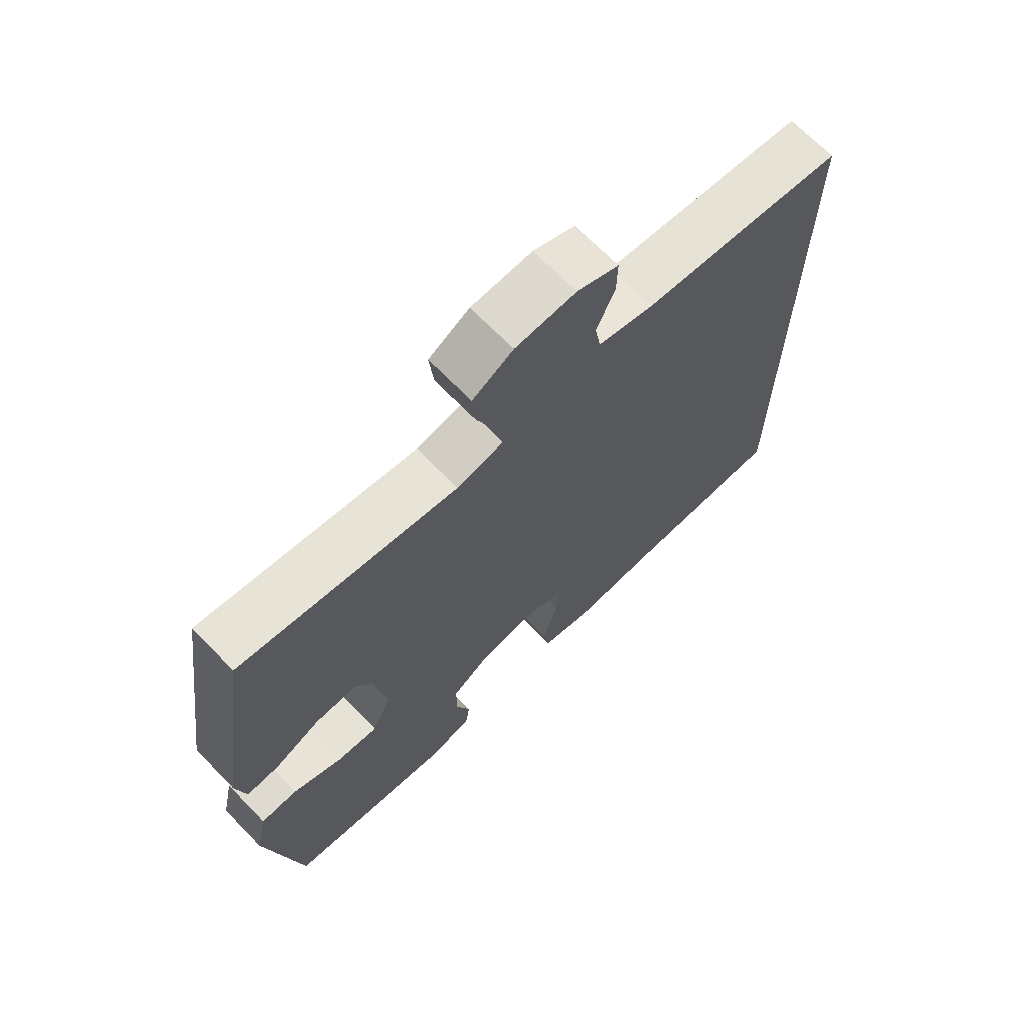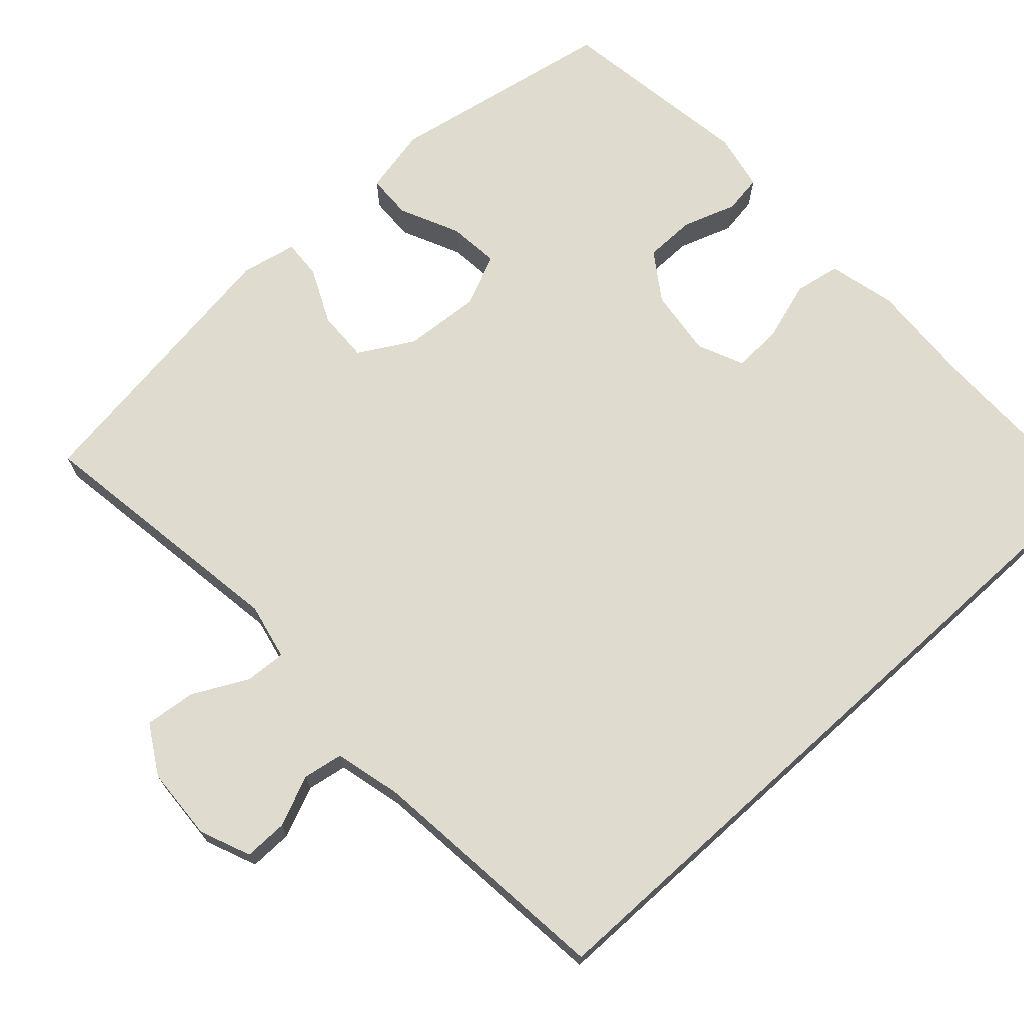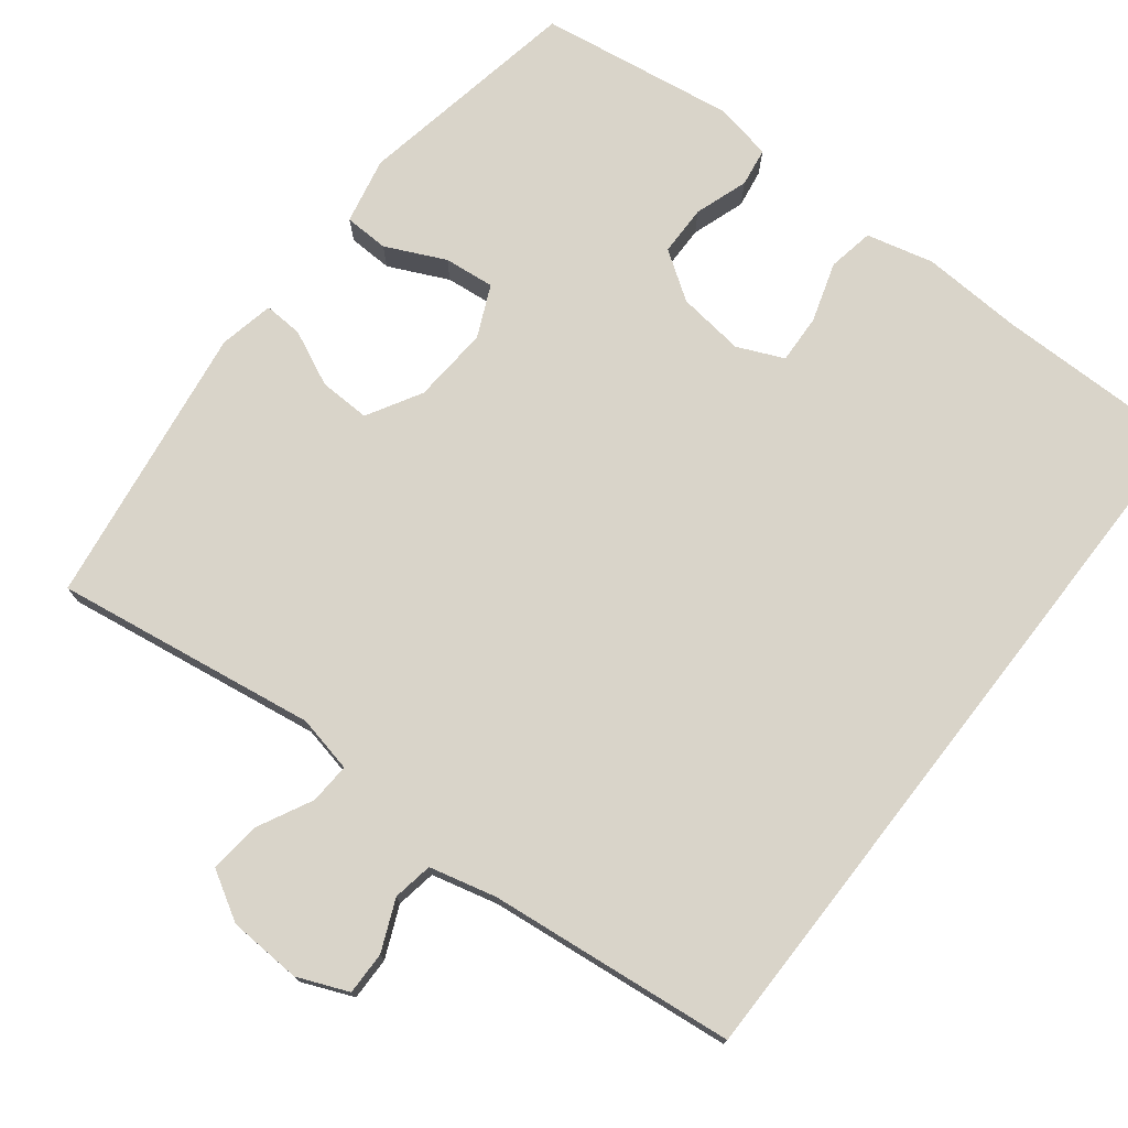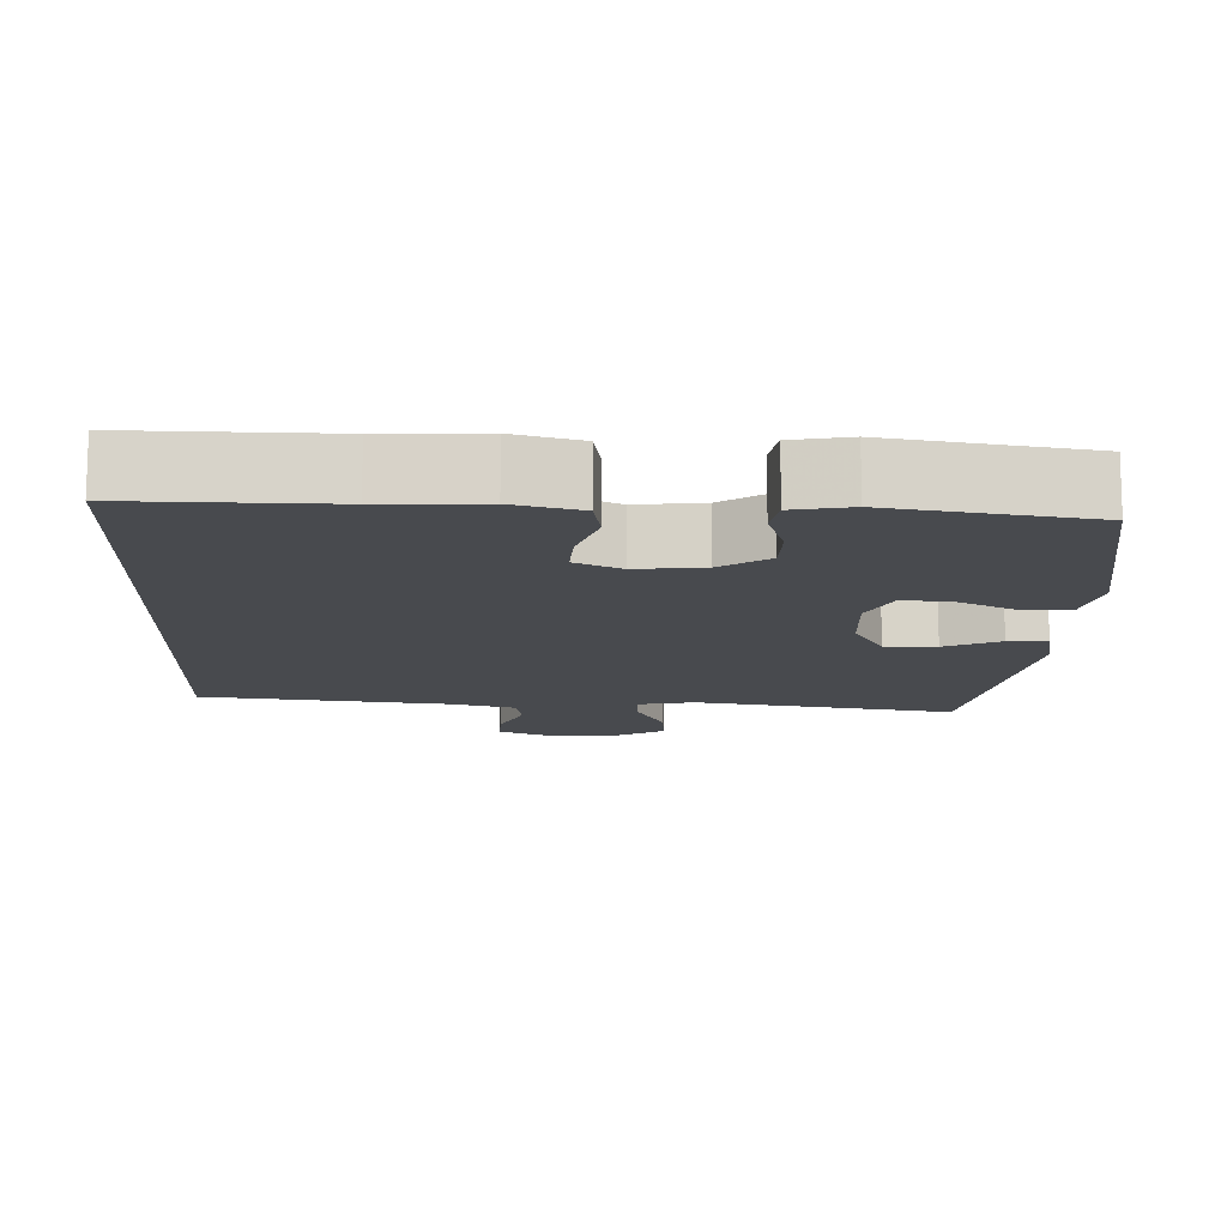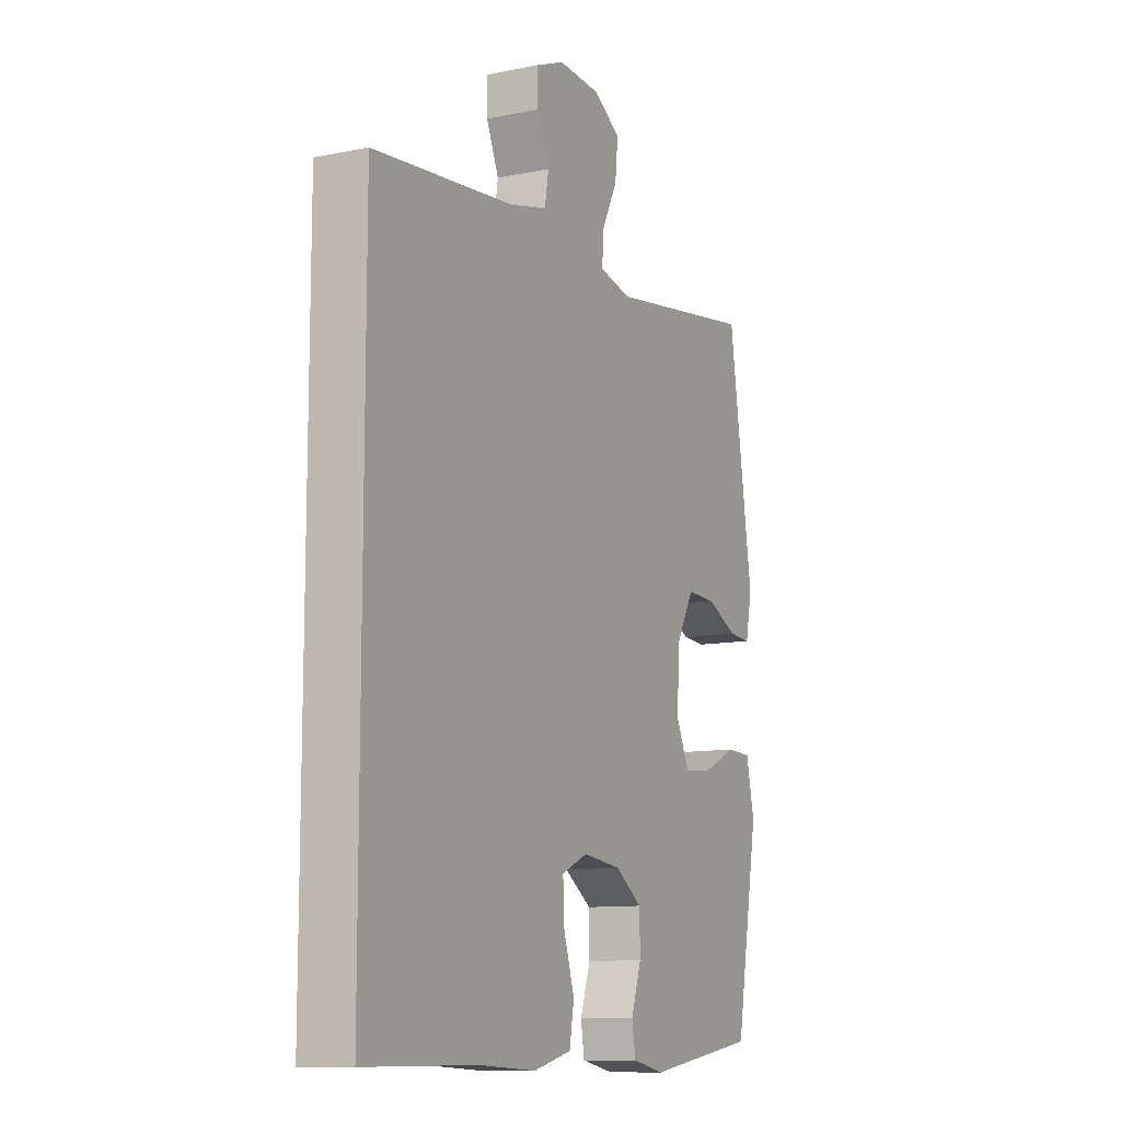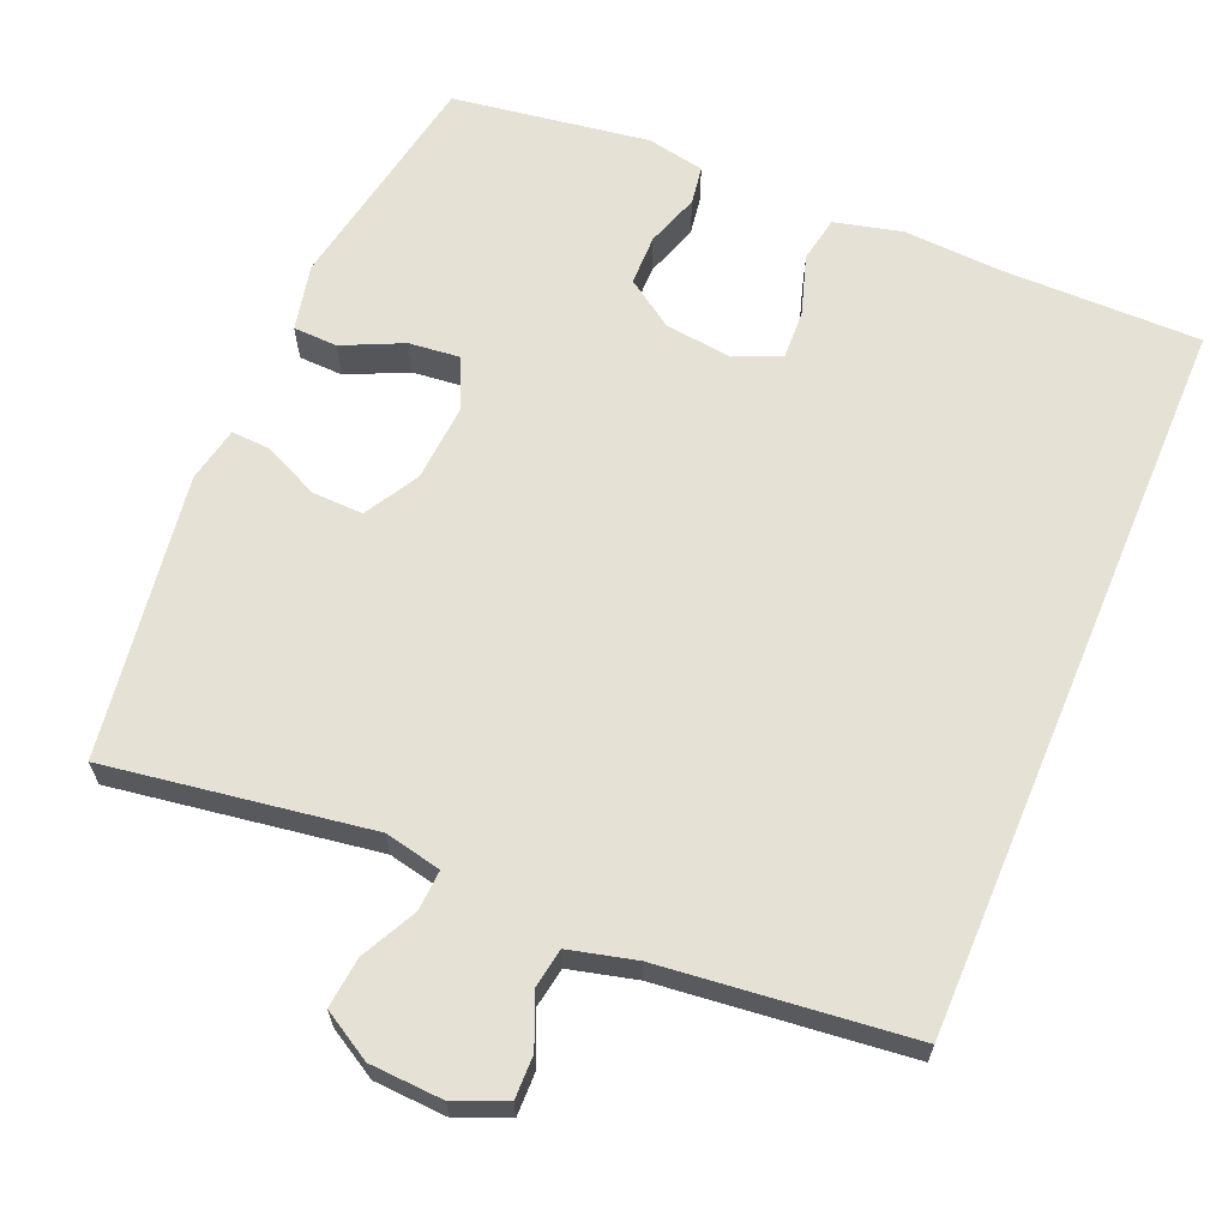
<metadata>
{"format":"obj","ext":"obj","renderer":"f3d","projection":"perspective","resolution":1024,"background":"white","views":[{"elev":68.8,"azim":-44.2,"up":"+Z"},{"elev":70.3,"azim":47.8,"up":"+Y"},{"elev":74.9,"azim":37.9,"up":"+Y"},{"elev":-12.9,"azim":177.5,"up":"+Y"},{"elev":-10.9,"azim":116.6,"up":"+Z"},{"elev":64.5,"azim":22.9,"up":"+Y"}]}
</metadata>
<code>
v -0.5 0.07 0.5
v -0.152 0.07 0.447
v -0.077 0.07 0.463
v -0.08 0.07 0.517
v -0.117 0.07 0.59
v -0.124 0.07 0.657
v -0.059 0.07 0.695
v 0.038 0.07 0.7
v 0.105 0.07 0.672
v 0.104 0.07 0.615
v 0.075 0.07 0.548
v 0.084 0.07 0.495
v 0.172 0.07 0.473
v 0.5 0.07 0.437
v 0.5 0.07 -0.529
v 0.239 0.07 -0.528
v 0.107 0.07 -0.535
v 0.018 0.07 -0.513
v 0.007 0.07 -0.452
v 0.032 0.07 -0.373
v 0.035 0.07 -0.308
v -0.026 0.07 -0.281
v -0.115 0.07 -0.292
v -0.178 0.07 -0.335
v -0.179 0.07 -0.402
v -0.155 0.07 -0.473
v -0.163 0.07 -0.524
v -0.239 0.07 -0.539
v -0.5 0.07 -0.5
v -0.555 0.07 -0.198
v -0.536 0.07 -0.11
v -0.477 0.07 -0.108
v -0.398 0.07 -0.145
v -0.331 0.07 -0.152
v -0.3 0.07 -0.084
v -0.307 0.07 0.018
v -0.348 0.07 0.09
v -0.416 0.07 0.088
v -0.489 0.07 0.054
v -0.541 0.07 0.051
v -0.556 0.07 0.124
v -0.5 0 0.5
v -0.152 0 0.447
v -0.077 0 0.463
v -0.08 0 0.517
v -0.117 0 0.59
v -0.124 0 0.657
v -0.059 0 0.695
v 0.038 0 0.7
v 0.105 0 0.672
v 0.104 0 0.615
v 0.075 0 0.548
v 0.084 0 0.495
v 0.172 0 0.473
v 0.5 0 0.437
v 0.5 0 -0.529
v 0.239 0 -0.528
v 0.107 0 -0.535
v 0.018 0 -0.513
v 0.007 0 -0.452
v 0.032 0 -0.373
v 0.035 0 -0.308
v -0.026 0 -0.281
v -0.115 0 -0.292
v -0.178 0 -0.335
v -0.179 0 -0.402
v -0.155 0 -0.473
v -0.163 0 -0.524
v -0.239 0 -0.539
v -0.5 0 -0.5
v -0.555 0 -0.198
v -0.536 0 -0.11
v -0.477 0 -0.108
v -0.398 0 -0.145
v -0.331 0 -0.152
v -0.3 0 -0.084
v -0.307 0 0.018
v -0.348 0 0.09
v -0.416 0 0.088
v -0.489 0 0.054
v -0.541 0 0.051
v -0.556 0 0.124
f 38 39 40 41
f 37 38 41 1
f 36 37 1 2
f 35 36 2 3
f 30 31 32 33
f 30 33 34
f 29 30 34
f 28 29 34
f 25 26 27 28
f 24 25 28 34
f 23 24 34 35
f 17 18 19 20
f 16 17 20 21
f 13 14 15 16
f 12 13 16 21
f 11 12 21 22
f 9 10 11
f 8 9 11
f 4 5 6 7
f 3 4 7 8
f 11 22 23 35
f 3 8 11 35
f 82 81 80 79
f 42 82 79 78
f 43 42 78 77
f 44 43 77 76
f 74 73 72 71
f 75 74 71
f 75 71 70
f 75 70 69
f 69 68 67 66
f 75 69 66 65
f 76 75 65 64
f 61 60 59 58
f 62 61 58 57
f 57 56 55 54
f 62 57 54 53
f 63 62 53 52
f 52 51 50
f 52 50 49
f 48 47 46 45
f 49 48 45 44
f 76 64 63 52
f 76 52 49 44
f 1 42 43 2
f 2 43 44 3
f 3 44 45 4
f 4 45 46 5
f 5 46 47 6
f 6 47 48 7
f 7 48 49 8
f 8 49 50 9
f 9 50 51 10
f 10 51 52 11
f 11 52 53 12
f 12 53 54 13
f 13 54 55 14
f 14 55 56 15
f 15 56 57 16
f 16 57 58 17
f 17 58 59 18
f 18 59 60 19
f 19 60 61 20
f 20 61 62 21
f 21 62 63 22
f 22 63 64 23
f 23 64 65 24
f 24 65 66 25
f 25 66 67 26
f 26 67 68 27
f 27 68 69 28
f 28 69 70 29
f 29 70 71 30
f 30 71 72 31
f 31 72 73 32
f 32 73 74 33
f 33 74 75 34
f 34 75 76 35
f 35 76 77 36
f 36 77 78 37
f 37 78 79 38
f 38 79 80 39
f 39 80 81 40
f 40 81 82 41
f 41 82 42 1

</code>
